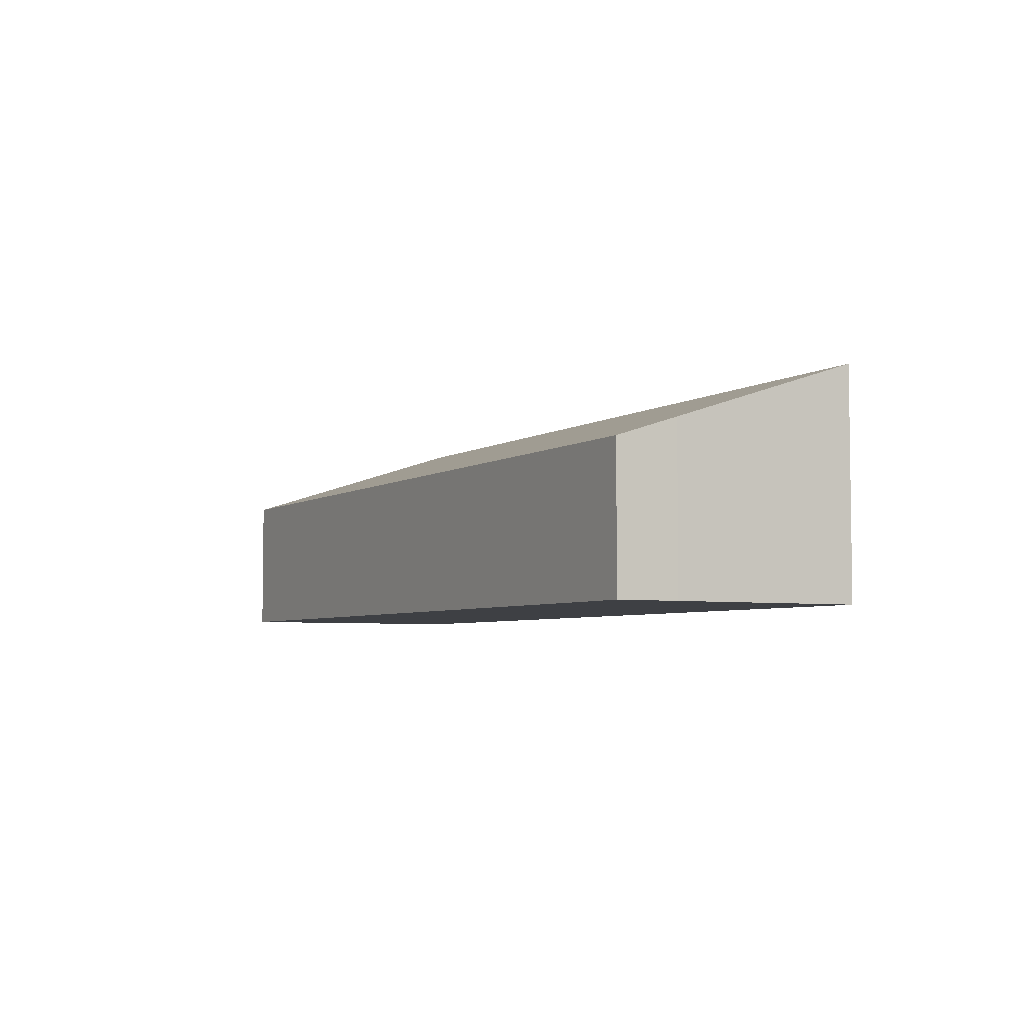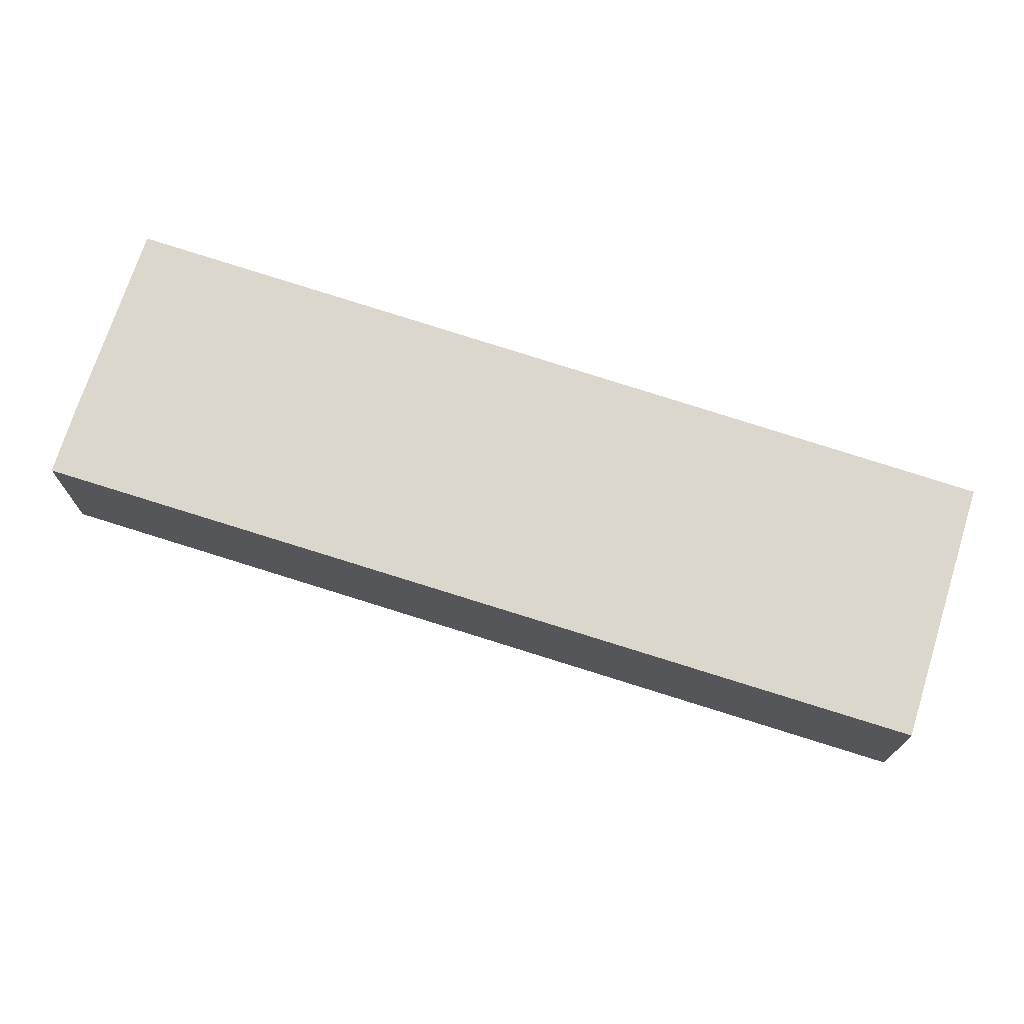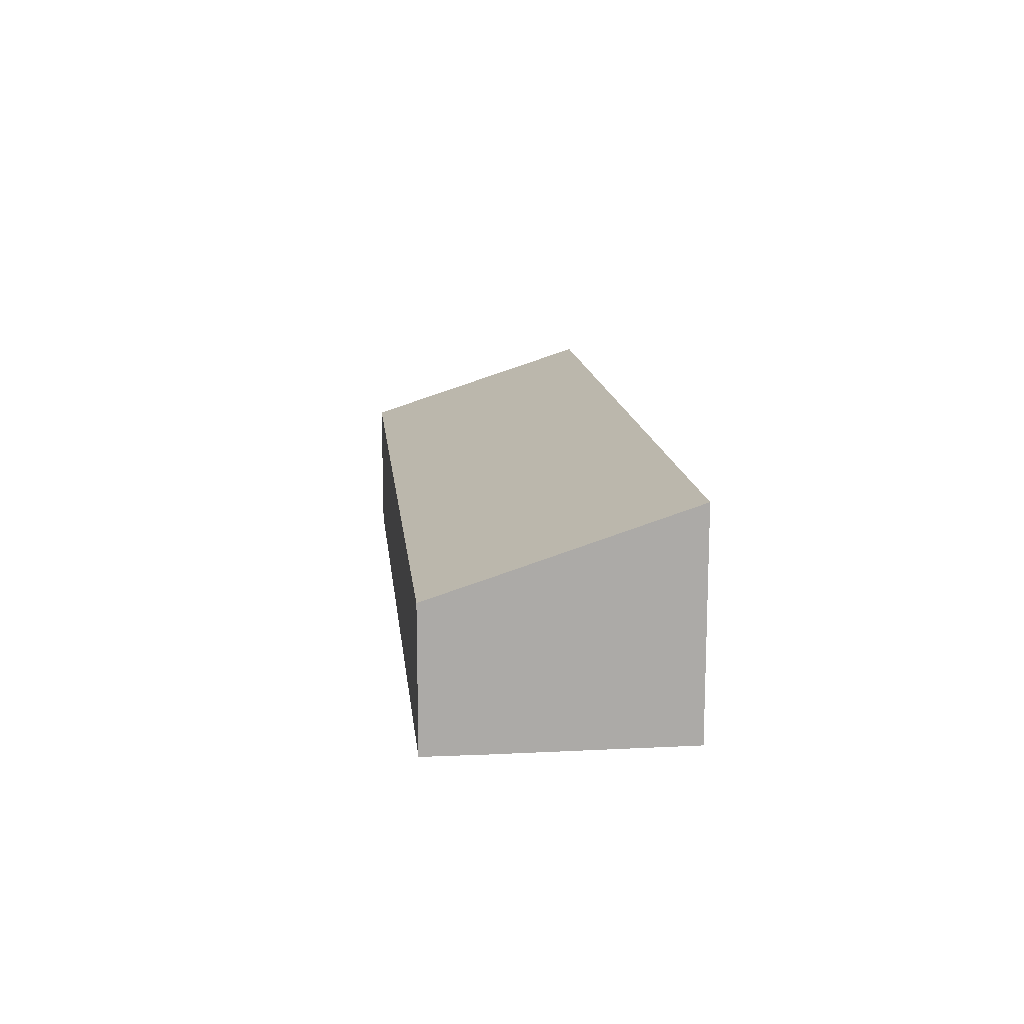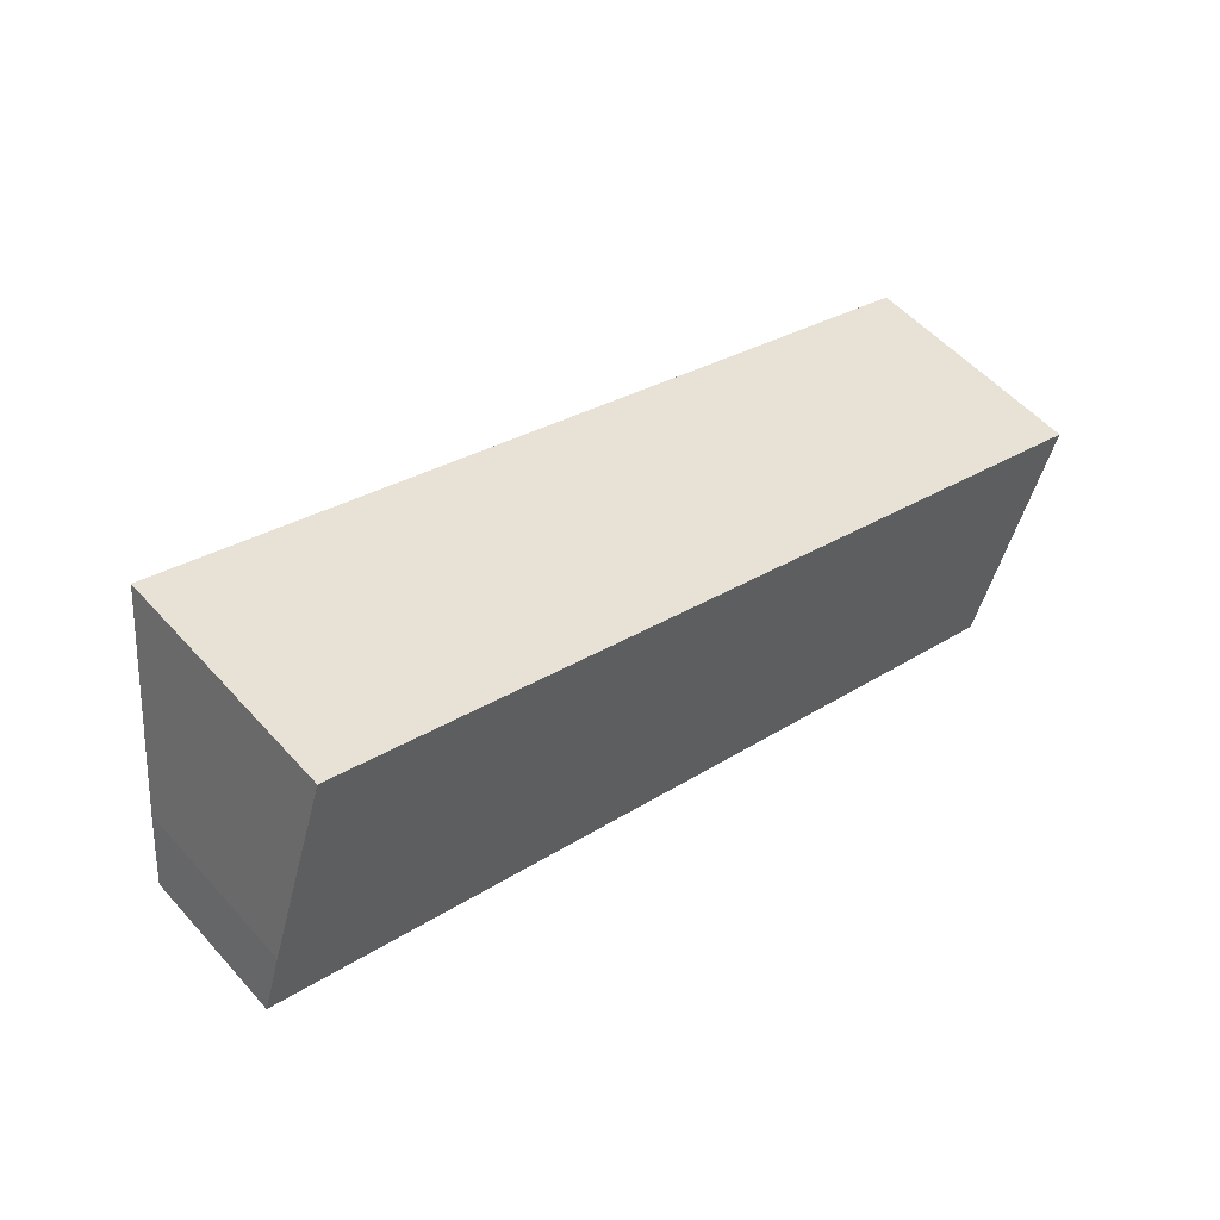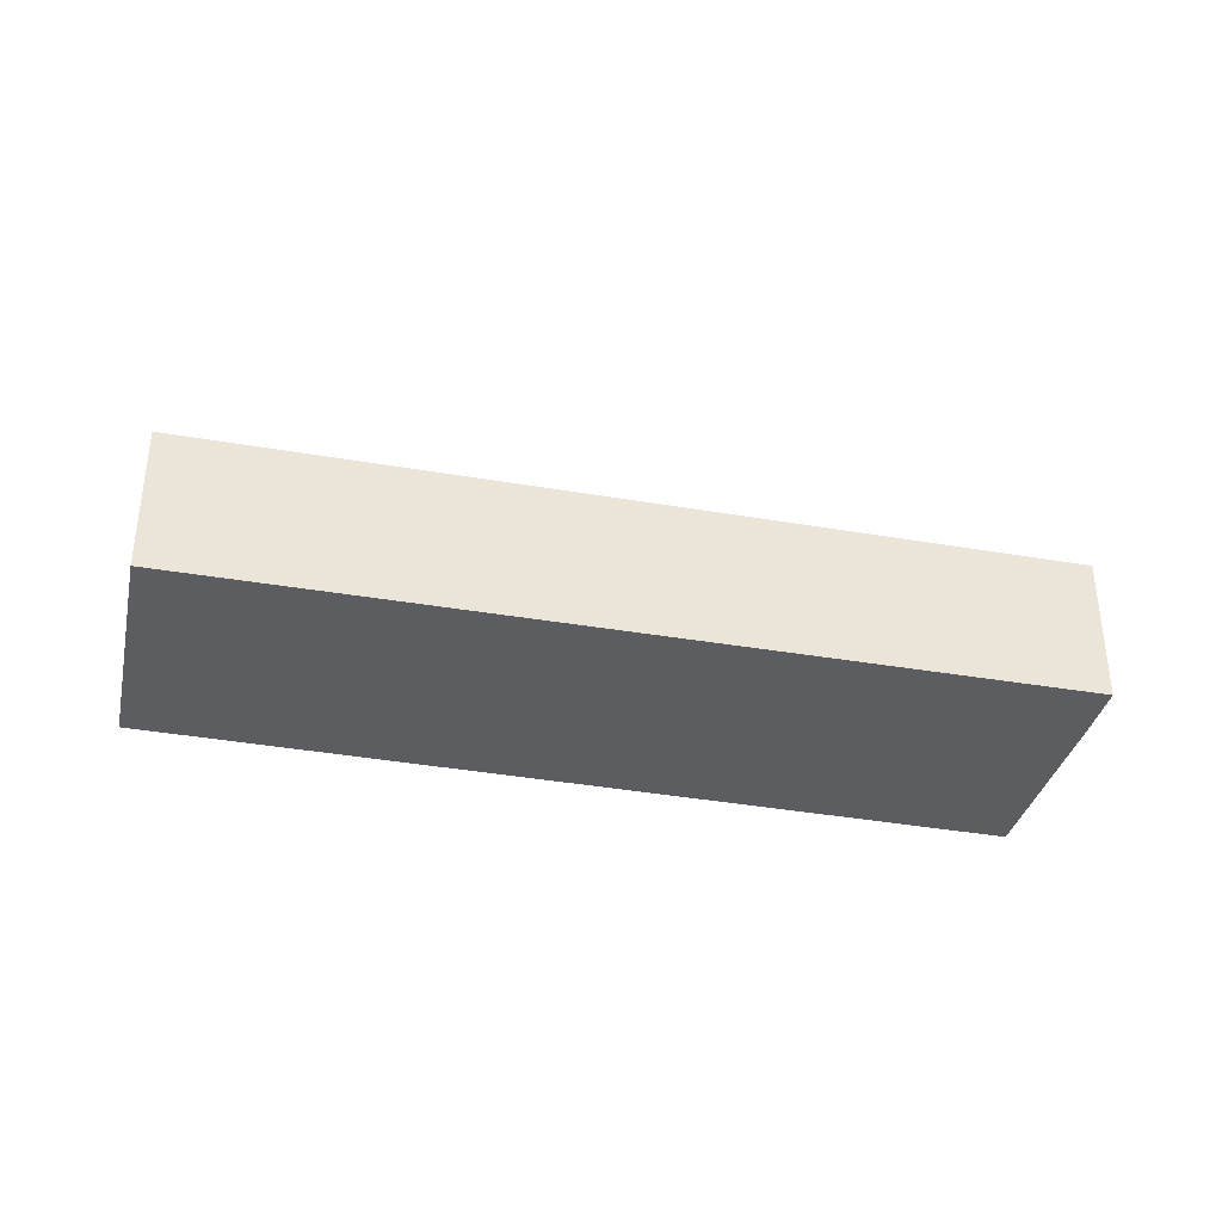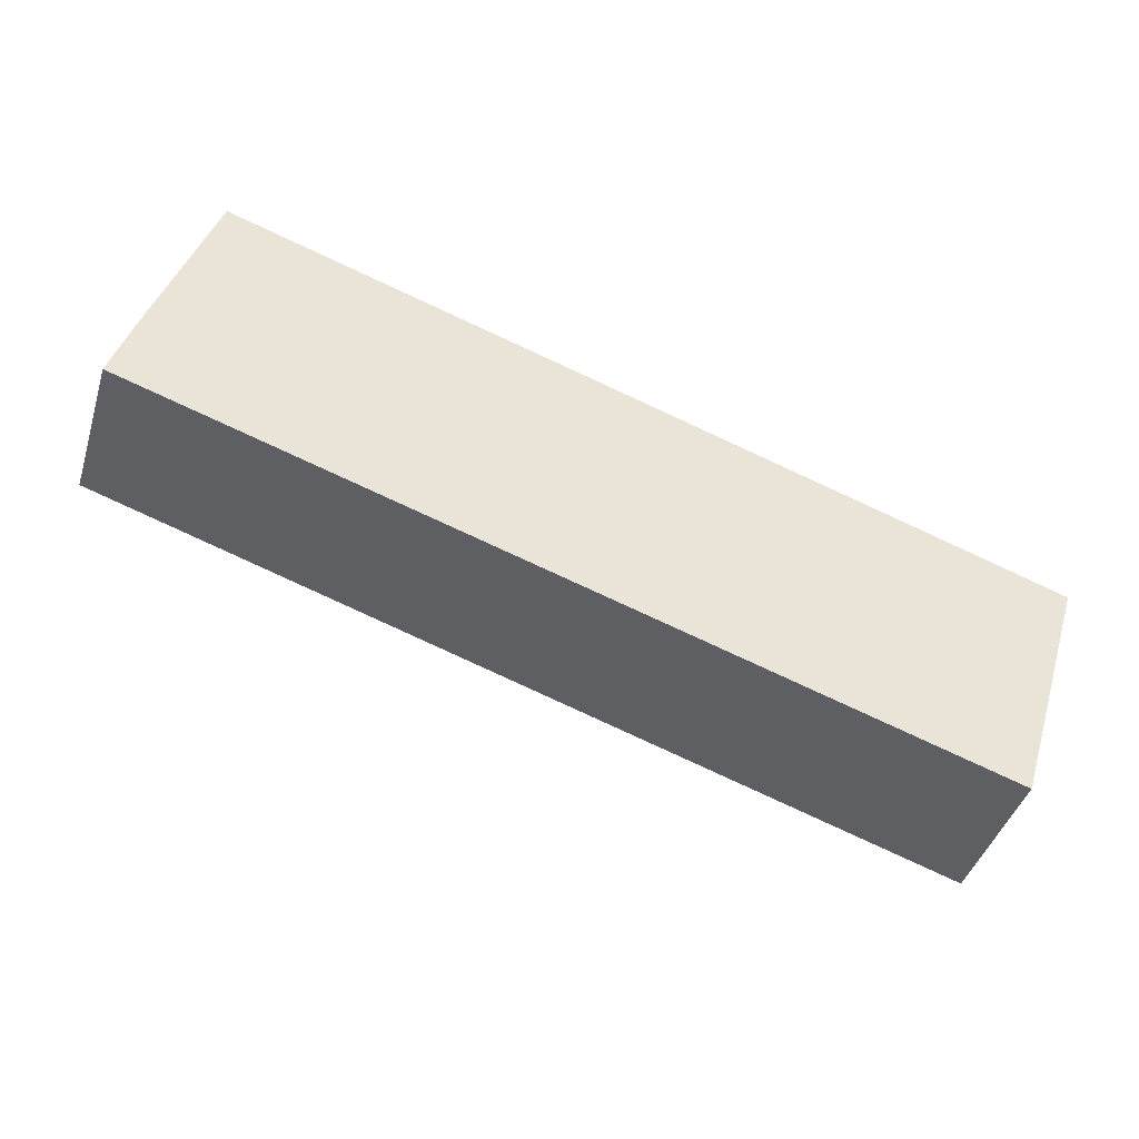
<metadata>
{"format":"obj","ext":"obj","renderer":"f3d","projection":"perspective","resolution":1024,"background":"white","views":[{"elev":-4.9,"azim":-100.8,"up":"+Y"},{"elev":-17.2,"azim":0.1,"up":"+Z"},{"elev":14.3,"azim":-78.3,"up":"+Y"},{"elev":54.8,"azim":-41.0,"up":"+Z"},{"elev":-35.7,"azim":-175.2,"up":"+Y"},{"elev":-43.2,"azim":-17.0,"up":"+Z"}]}
</metadata>
<code>
v  15.81 2.771 -5.034
v  1.533 4.389 4.752
v  17.25 4.333 -0.431
v  0 2.771 1.697e-16
v  0.358 3.167 1.168
v  1.533 -2.91e-16 4.752
v  17.25 2.639e-17 -0.431
v  15.81 3.082e-16 -5.034
v  0 0 0
v  0.358 -7.152e-17 1.168
g defaultobject
f 1 2 3
f 2 1 4
f 2 4 5
f 6 3 2
f 3 6 7
f 7 1 3
f 1 7 8
f 8 4 1
f 4 8 9
f 5 6 2
f 6 5 10
f 4 10 5
f 10 4 9
f 10 7 6
f 7 10 8
f 8 10 9

</code>
